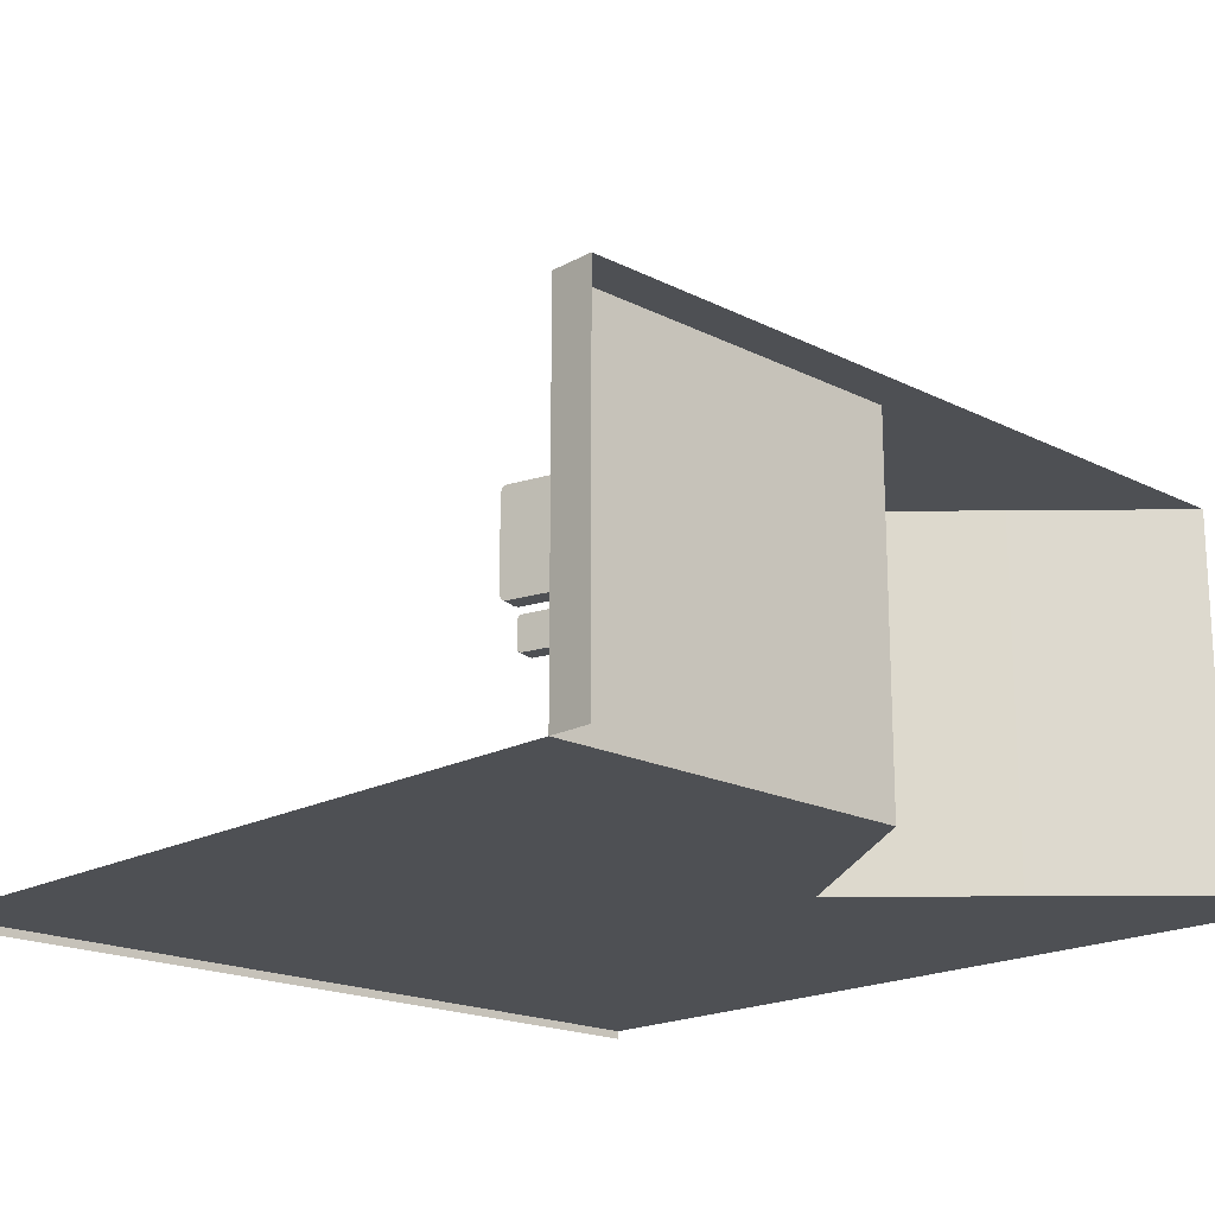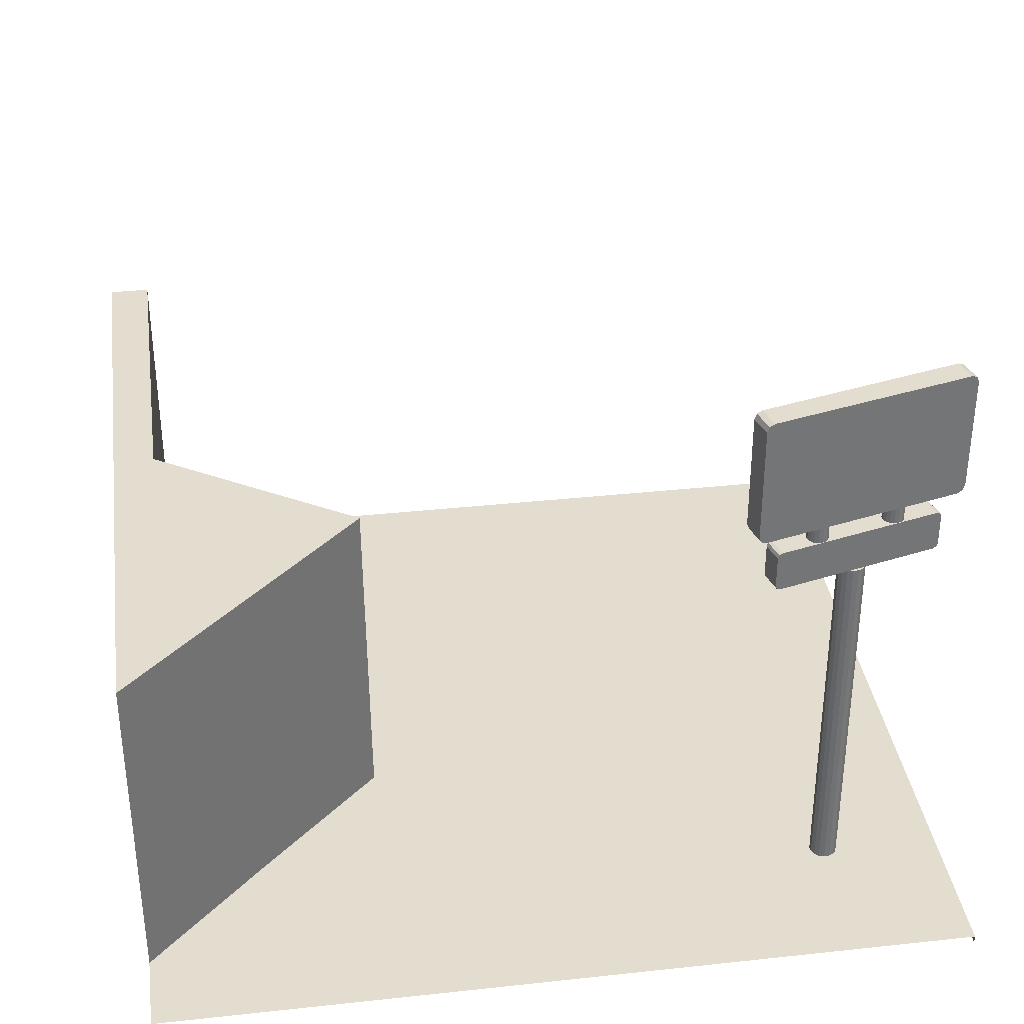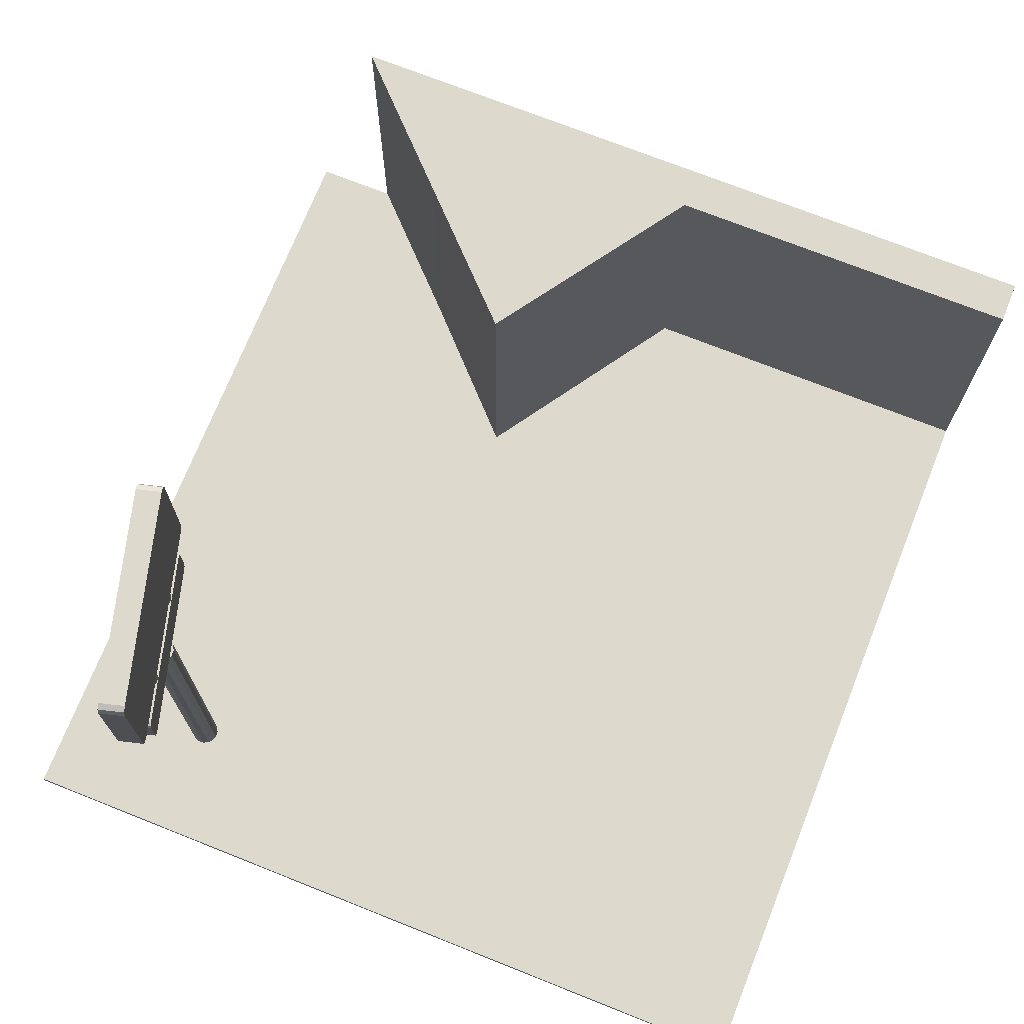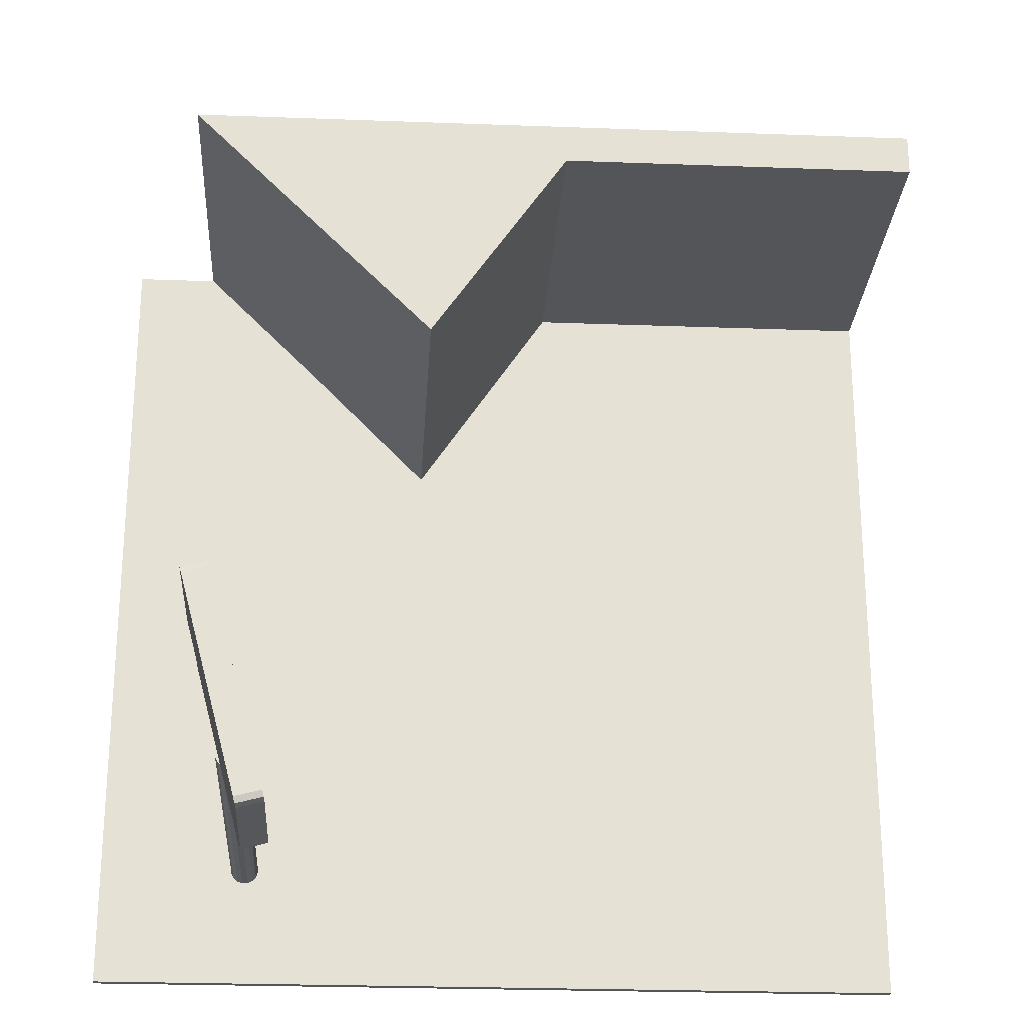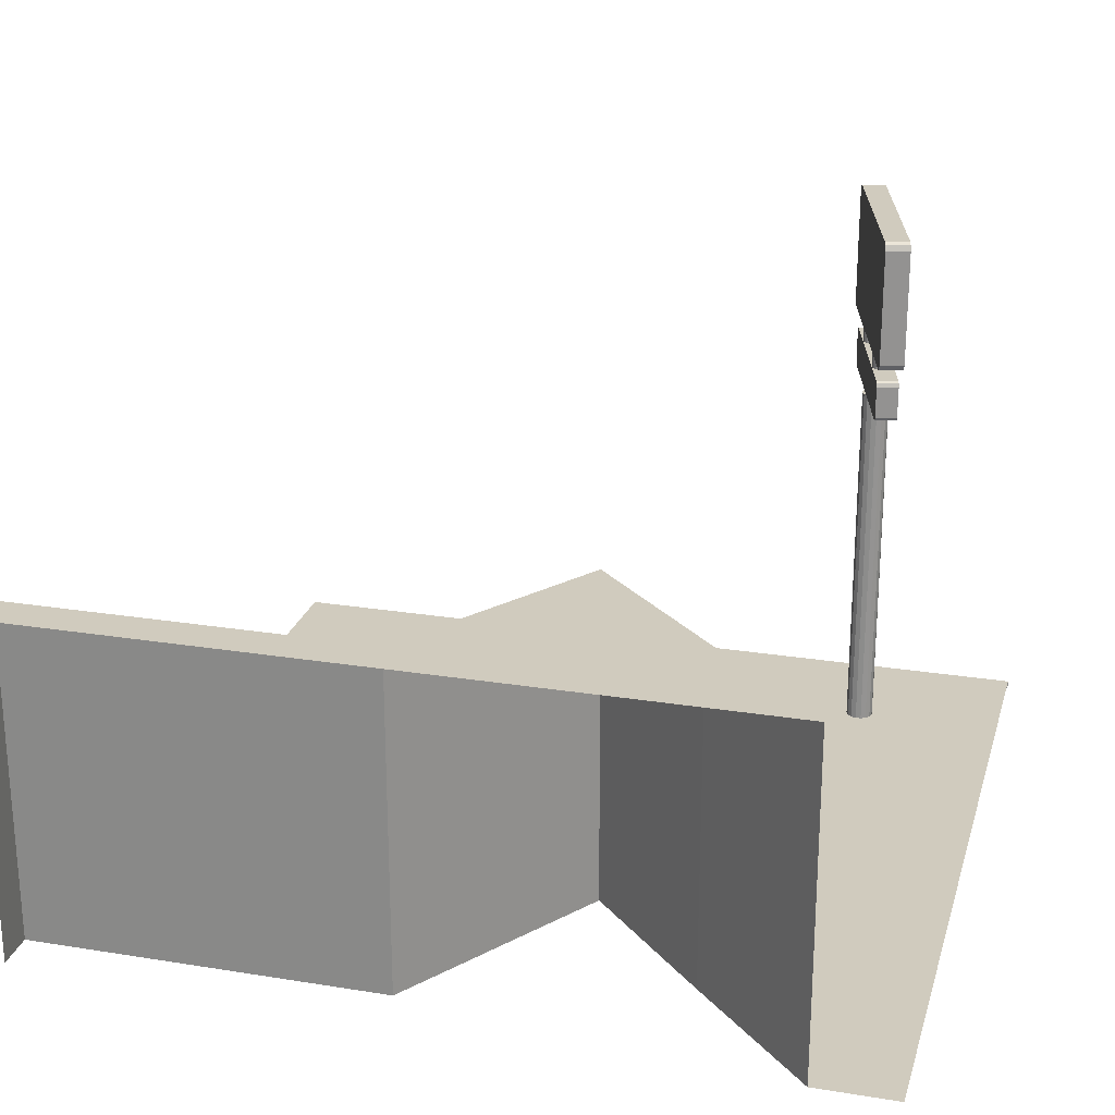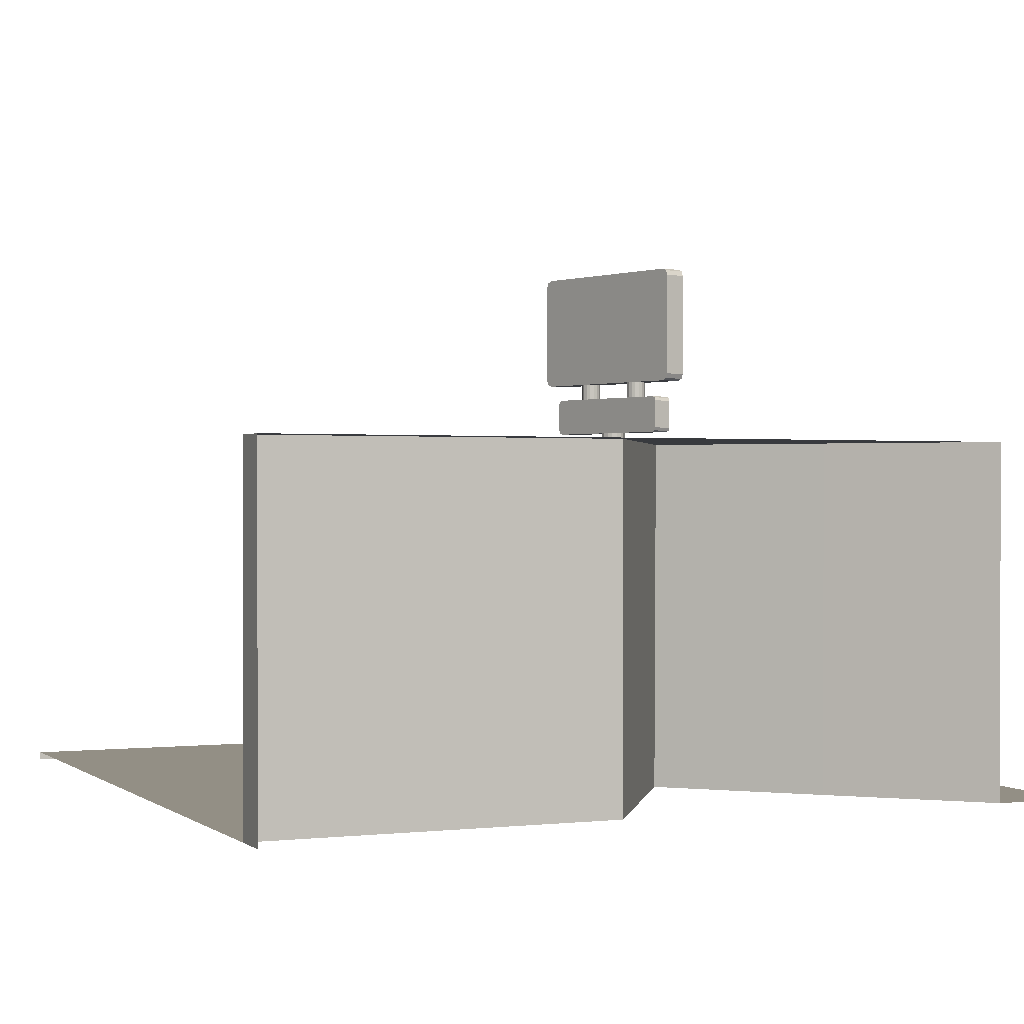
<metadata>
{"format":"obj","ext":"obj","renderer":"f3d","projection":"perspective","resolution":1024,"background":"white","views":[{"elev":-18.6,"azim":-43.9,"up":"+Y"},{"elev":35.0,"azim":81.8,"up":"+Y"},{"elev":72.0,"azim":-158.3,"up":"+Y"},{"elev":-24.6,"azim":176.5,"up":"+Z"},{"elev":23.5,"azim":15.1,"up":"+Y"},{"elev":0.3,"azim":-23.7,"up":"+Y"}]}
</metadata>
<code>
o 0A_carls_n_Plane.015
v 0.8 0.016 -0.8013
v -0.8 0.016 -0.8013
v 0.8 0.016 0.2654
v -0 0.016 -0.8013
v 0.6409 0.688 0.7987
v 0.6409 0.016 0.7987
v -0 0.016 -0.3746
v 0.8 0.016 -0.3746
v -0.4 0.016 -0.8013
v 0.1657 0.688 0.3235
v 0.4 0.016 -0.8013
v -0.8 0.016 -0.3746
v 0.1657 0.016 0.2654
v 0.4 0.016 0.2654
v -0.1018 0.688 0.7187
v -0.1018 0.016 0.7187
v -0.4 0.016 -0.3746
v 0.4 0.016 -0.3746
v 0.8 -0 -0.8013
v -0.8 -0 -0.8013
v -0 -0 -0.8013
v -0.4 -0 -0.8013
v 0.4 -0 -0.8013
v 0.4033 0.688 0.5611
v 0.4033 0.016 0.5611
v -0.8 0.016 0.7187
v -0.8 0.016 0.2654
v 0.5035 0.016 -0.595
v 0.5035 0.7375 -0.595
v 0.514 0.016 -0.5957
v 0.514 0.7375 -0.5957
v 0.524 0.016 -0.5923
v 0.524 0.7375 -0.5923
v 0.5319 0.016 -0.5854
v 0.5319 0.7375 -0.5854
v 0.5366 0.016 -0.5759
v 0.5366 0.7375 -0.5759
v 0.5373 0.016 -0.5654
v 0.5373 0.7375 -0.5654
v 0.5339 0.016 -0.5554
v 0.5339 0.7375 -0.5554
v 0.5269 0.016 -0.5475
v 0.5269 0.7375 -0.5475
v 0.5175 0.016 -0.5429
v 0.5175 0.7375 -0.5429
v 0.507 0.016 -0.5422
v 0.507 0.7375 -0.5422
v 0.497 0.016 -0.5455
v 0.497 0.7375 -0.5455
v 0.4891 0.016 -0.5525
v 0.4891 0.7375 -0.5525
v 0.4844 0.016 -0.5619
v 0.4844 0.7375 -0.5619
v 0.4837 0.016 -0.5725
v 0.4837 0.7375 -0.5725
v 0.4871 0.016 -0.5824
v 0.4871 0.7375 -0.5824
v 0.4941 0.016 -0.5904
v 0.4941 0.7375 -0.5904
v 0.5258 0.8194 -0.5119
v 0.5339 0.8194 -0.5125
v 0.5417 0.8194 -0.5098
v 0.5479 0.8194 -0.5044
v 0.5515 0.8194 -0.4971
v 0.552 0.8194 -0.4889
v 0.5494 0.8194 -0.4812
v 0.544 0.8194 -0.475
v 0.5366 0.8194 -0.4714
v 0.5285 0.8194 -0.4708
v 0.5207 0.8194 -0.4735
v 0.5145 0.8194 -0.4789
v 0.5109 0.8194 -0.4862
v 0.5104 0.8194 -0.4944
v 0.513 0.8194 -0.5022
v 0.5184 0.8194 -0.5083
v 0.5339 0.8546 -0.5125
v 0.5258 0.8546 -0.5119
v 0.5417 0.8546 -0.5098
v 0.5479 0.8546 -0.5044
v 0.5515 0.8546 -0.4971
v 0.552 0.8546 -0.4889
v 0.5494 0.8546 -0.4812
v 0.544 0.8546 -0.475
v 0.5366 0.8546 -0.4714
v 0.5285 0.8546 -0.4708
v 0.5207 0.8546 -0.4735
v 0.5145 0.8546 -0.4789
v 0.5109 0.8546 -0.4862
v 0.5104 0.8546 -0.4944
v 0.513 0.8546 -0.5022
v 0.5184 0.8546 -0.5083
v 0.4844 0.8194 -0.6665
v 0.4925 0.8194 -0.667
v 0.5003 0.8194 -0.6644
v 0.5065 0.8194 -0.659
v 0.5101 0.8194 -0.6516
v 0.5106 0.8194 -0.6435
v 0.508 0.8194 -0.6357
v 0.5026 0.8194 -0.6295
v 0.4952 0.8194 -0.6259
v 0.4871 0.8194 -0.6254
v 0.4793 0.8194 -0.628
v 0.4731 0.8194 -0.6334
v 0.4695 0.8194 -0.6408
v 0.469 0.8194 -0.6489
v 0.4716 0.8194 -0.6567
v 0.477 0.8194 -0.6629
v 0.4925 0.8546 -0.667
v 0.4844 0.8546 -0.6665
v 0.5003 0.8546 -0.6644
v 0.5065 0.8546 -0.659
v 0.5101 0.8546 -0.6516
v 0.5106 0.8546 -0.6435
v 0.508 0.8546 -0.6357
v 0.5026 0.8546 -0.6295
v 0.4952 0.8546 -0.6259
v 0.4871 0.8546 -0.6254
v 0.4793 0.8546 -0.628
v 0.4731 0.8546 -0.6334
v 0.4695 0.8546 -0.6408
v 0.469 0.8546 -0.6489
v 0.4716 0.8546 -0.6567
v 0.477 0.8546 -0.6629
v -0.8 0.688 0.7187
v -0.8 0.016 0.7987
v -0.8 0.688 0.7987
v 0.1657 0.016 0.3176
v 0.5318 0.7375 -0.4059
v 0.5344 0.7473 -0.3964
v 0.5336 0.7404 -0.3992
v 0.5344 0.8096 -0.3964
v 0.5318 0.8194 -0.4059
v 0.5336 0.8165 -0.3992
v 0.4475 0.7375 -0.7208
v 0.4449 0.7473 -0.7303
v 0.4457 0.7404 -0.7275
v 0.4475 0.8194 -0.7208
v 0.4449 0.8096 -0.7303
v 0.4457 0.8165 -0.7275
v 0.5735 0.7375 -0.4171
v 0.5761 0.7473 -0.4076
v 0.5753 0.7404 -0.4104
v 0.5735 0.8194 -0.4171
v 0.5761 0.8096 -0.4076
v 0.5753 0.8165 -0.4104
v 0.4892 0.7375 -0.732
v 0.4866 0.7473 -0.7414
v 0.4874 0.7404 -0.7387
v 0.4892 0.8194 -0.732
v 0.4866 0.8096 -0.7414
v 0.4874 0.8165 -0.7387
v 0.5393 0.8546 -0.3688
v 0.5433 0.8699 -0.3541
v 0.5421 0.8591 -0.3584
v 0.5433 1.095 -0.3541
v 0.5393 1.111 -0.3688
v 0.5421 1.106 -0.3584
v 0.4354 0.8546 -0.7566
v 0.4315 0.8699 -0.7714
v 0.4326 0.8591 -0.7671
v 0.4354 1.111 -0.7566
v 0.4315 1.095 -0.7714
v 0.4326 1.106 -0.7671
v 0.5856 0.8546 -0.3812
v 0.5895 0.8699 -0.3665
v 0.5884 0.8591 -0.3708
v 0.5856 1.111 -0.3812
v 0.5895 1.095 -0.3665
v 0.5884 1.106 -0.3708
v 0.4817 0.8546 -0.769
v 0.4777 0.8699 -0.7838
v 0.4789 0.8591 -0.7795
v 0.4817 1.111 -0.769
v 0.4777 1.095 -0.7838
v 0.4789 1.106 -0.7795
v 0.6409 0.688 0.7987
v 0.6409 0.016 0.7987
v 0.8 0.016 0.7987
v -0.8 0.688 0.7987
v -0.08684 0.688 0.7987
f 28 29 31 30
f 30 31 33 32
f 32 33 35 34
f 34 35 37 36
f 36 37 39 38
f 38 39 41 40
f 40 41 43 42
f 42 43 45 44
f 44 45 47 46
f 46 47 49 48
f 48 49 51 50
f 50 51 53 52
f 52 53 55 54
f 54 55 57 56
f 31 29 59 57 55 53 51 49 47 45 43 41 39 37 35 33
f 56 57 59 58
f 58 59 29 28
f 28 30 32 34 36 38 40 42 44 46 48 50 52 54 56 58
f 13 14 18 7
f 17 27 13 7
f 17 12 27
f 8 18 14 3
f 163 161 173 175
f 61 62 63 64 65 66 67 68 69 70 71 72 73 74 75 60
f 76 77 91 90 89 88 87 86 85 84 83 82 81 80 79 78
f 73 72 88 89
f 66 65 81 82
f 74 73 89 90
f 67 66 82 83
f 75 74 90 91
f 68 67 83 84
f 61 60 77 76
f 60 75 91 77
f 69 68 84 85
f 62 61 76 78
f 70 69 85 86
f 63 62 78 79
f 71 70 86 87
f 64 63 79 80
f 72 71 87 88
f 65 64 80 81
f 93 94 95 96 97 98 99 100 101 102 103 104 105 106 107 92
f 108 109 123 122 121 120 119 118 117 116 115 114 113 112 111 110
f 105 104 120 121
f 98 97 113 114
f 106 105 121 122
f 99 98 114 115
f 107 106 122 123
f 100 99 115 116
f 93 92 109 108
f 92 107 123 109
f 101 100 116 117
f 94 93 108 110
f 102 101 117 118
f 95 94 110 111
f 103 102 118 119
f 96 95 111 112
f 104 103 119 120
f 97 96 112 113
f 167 173 161 156
f 171 159 162 174
f 147 135 138 150
f 140 128 134 146
f 139 137 149 151
f 138 139 151 150
f 142 130 128 140
f 143 149 137 132
f 145 143 132 133
f 131 144 145 133
f 129 130 142 141
f 136 148 146 134
f 147 148 136 135
f 129 141 144 131
f 162 163 175 174
f 159 171 172 160
f 169 167 156 157
f 172 170 158 160
f 166 154 152 164
f 155 168 169 157
f 153 154 166 165
f 152 158 170 164
f 153 165 168 155
f 25 24 5 6
f 15 24 10
f 15 124 26 16
f 124 126 125 26
f 10 127 16 15
f 25 127 10 24
f 176 180 15 24
f 15 180 179 124
f 18 11 4 7
f 17 9 2 12
f 3 14 25
f 7 4 9 17
f 8 1 11 18
f 11 1 19 23
f 9 4 21 22
f 4 11 23 21
f 2 9 22 20
f 25 6 3
f 177 3 178
f 127 13 27 26
f 127 25 14 13
f 16 26 127
f 155 157 156
f 159 160 158
f 152 154 153
f 161 163 162
f 173 167 164 170
f 156 161 158 152
f 152 155 156
f 155 152 153
f 141 143 144
f 143 145 144
f 150 151 149
f 147 150 146
f 149 146 150
f 146 148 147
f 141 142 140
f 141 140 143
f 128 131 132
f 158 161 159
f 132 137 134 128
f 165 164 167
f 143 140 146 149
f 128 130 129
f 131 128 129
f 131 133 132
f 162 159 161
f 137 139 138
f 134 137 135
f 138 135 137
f 135 136 134
f 165 166 164
f 170 172 171
f 173 170 174
f 171 174 170
f 174 175 173
f 167 169 168
f 165 167 168

</code>
